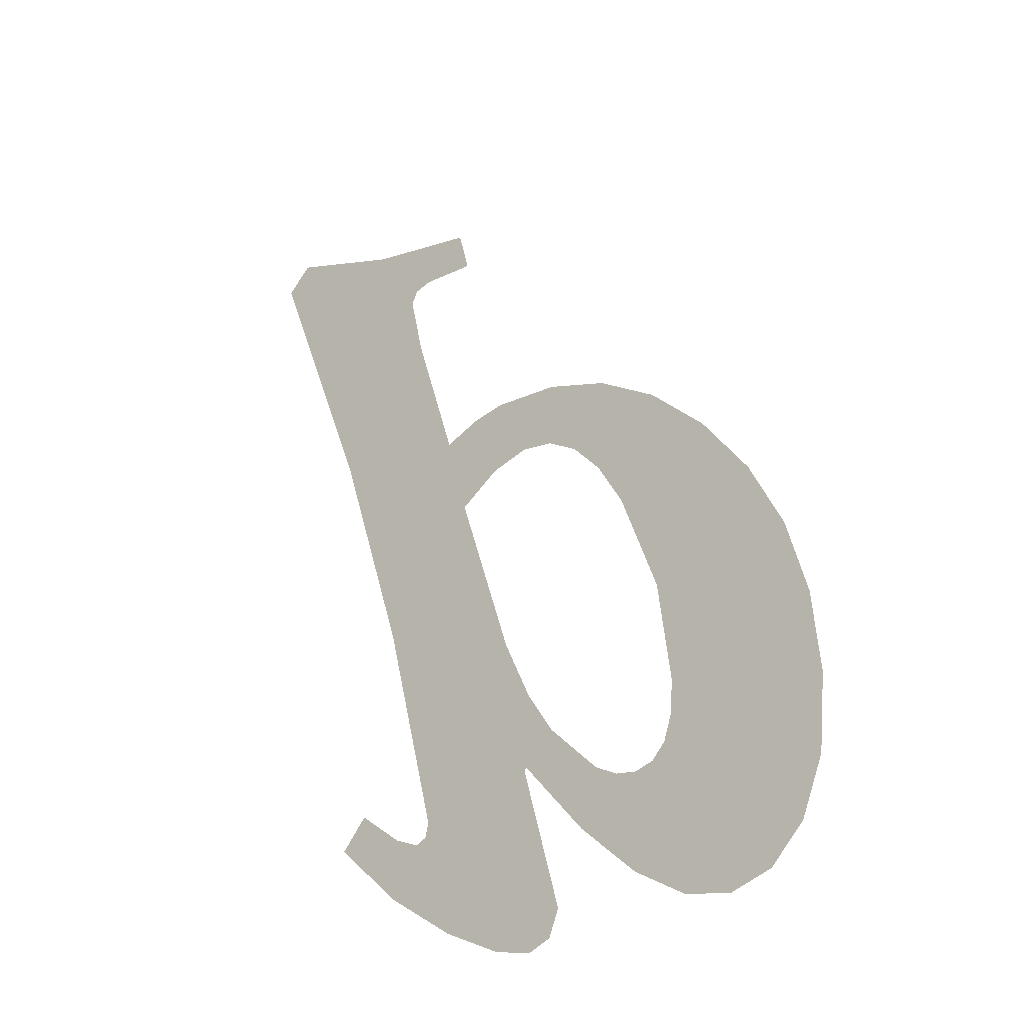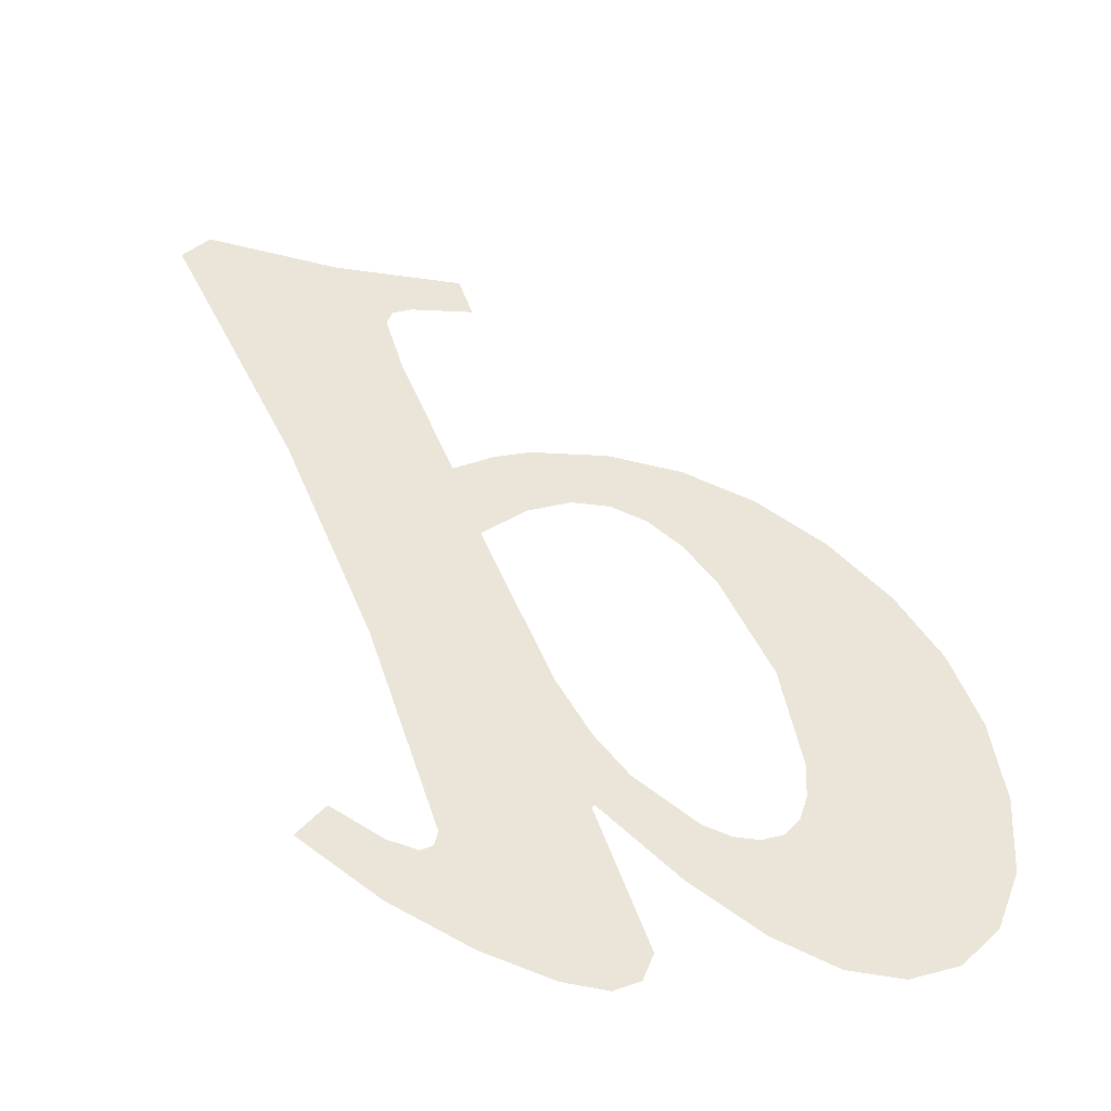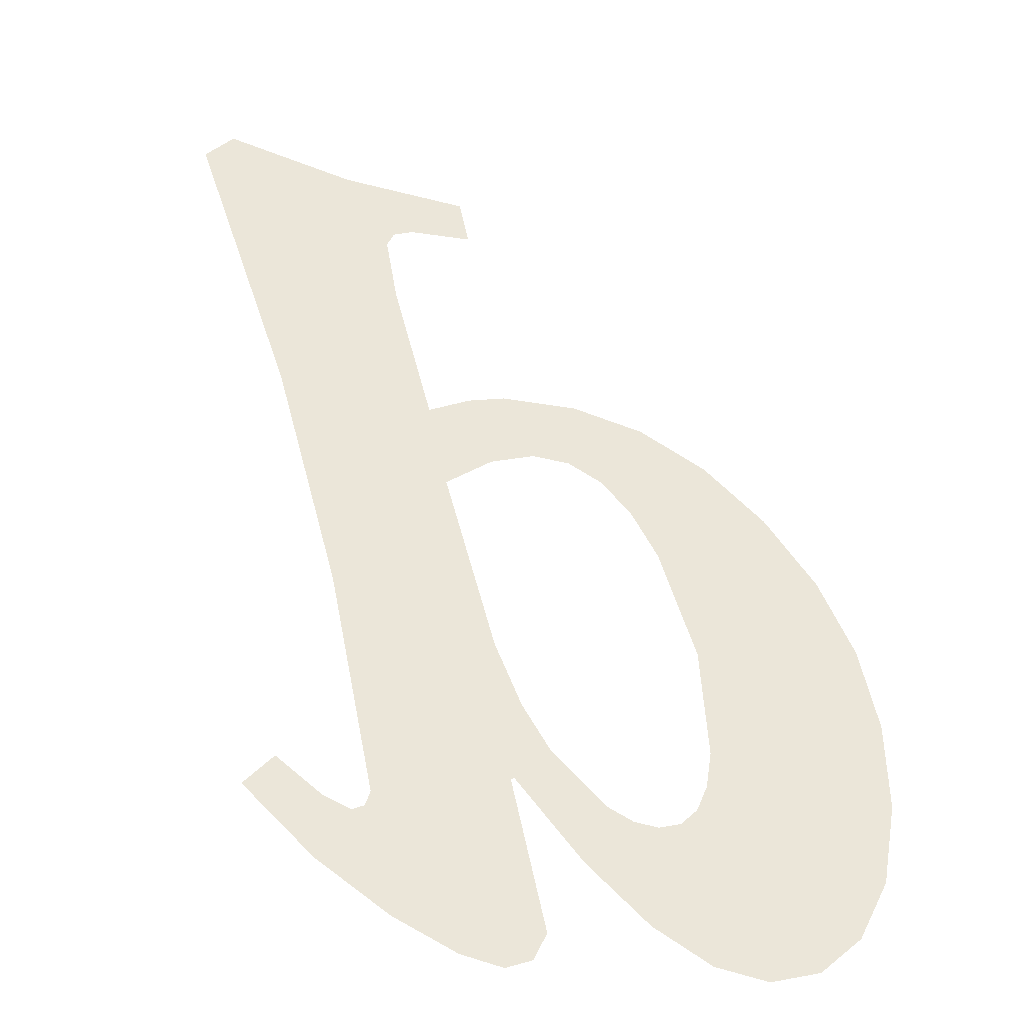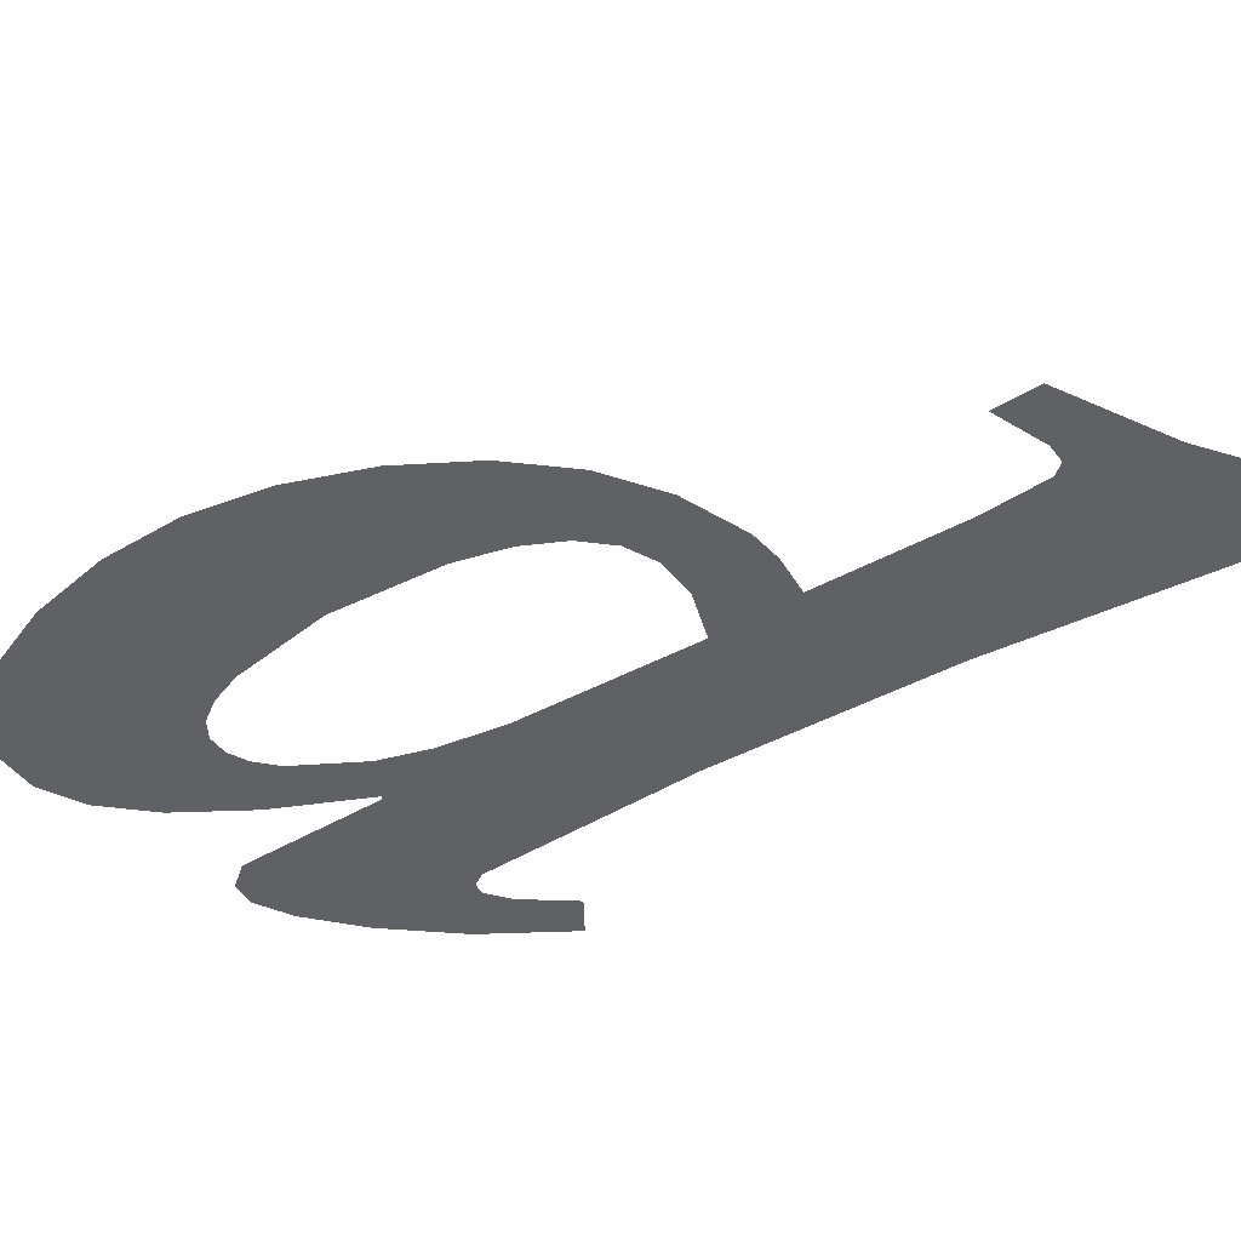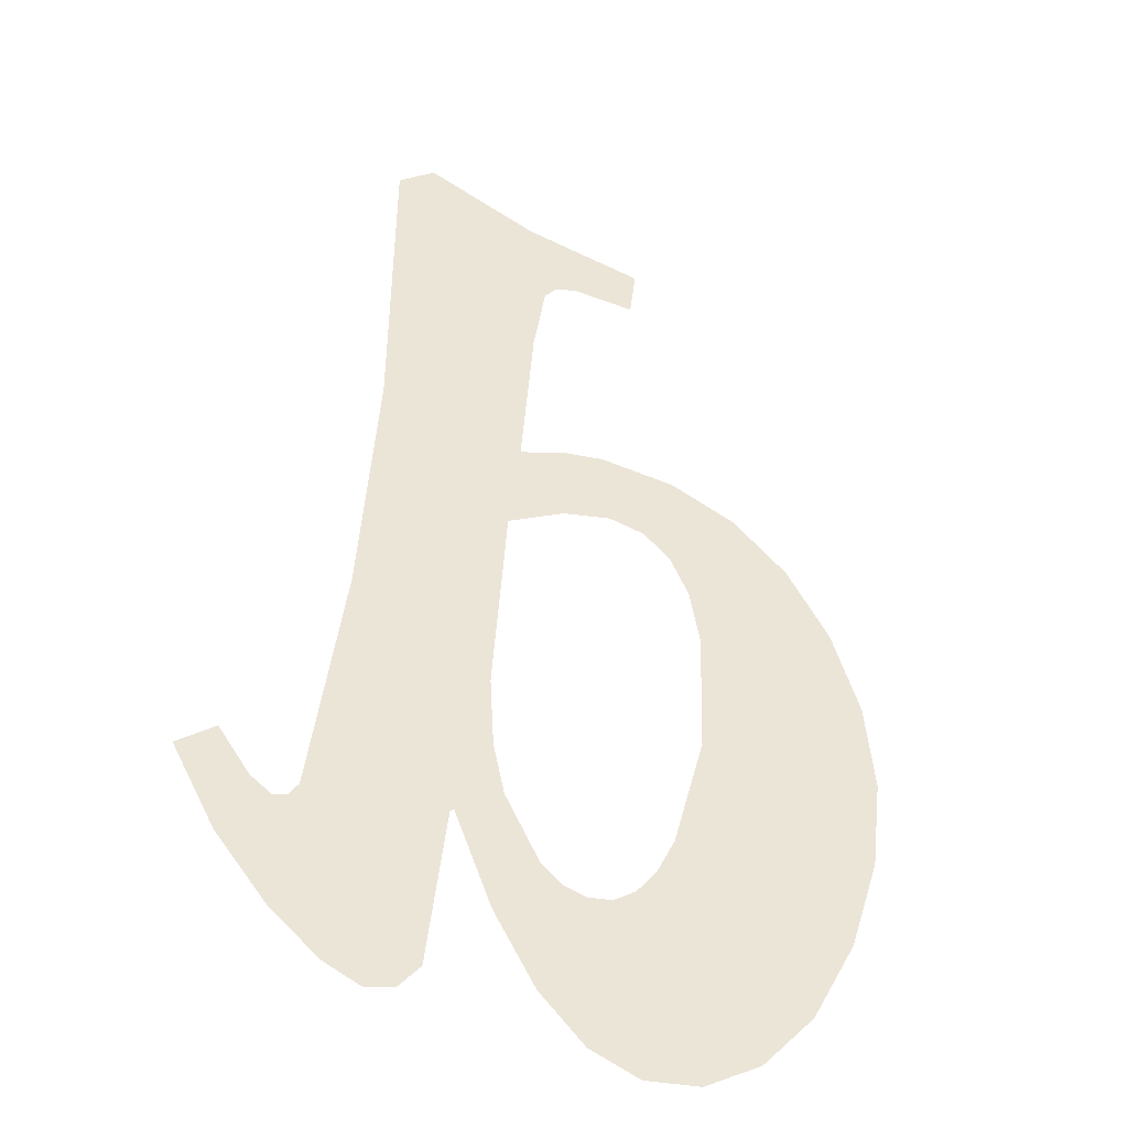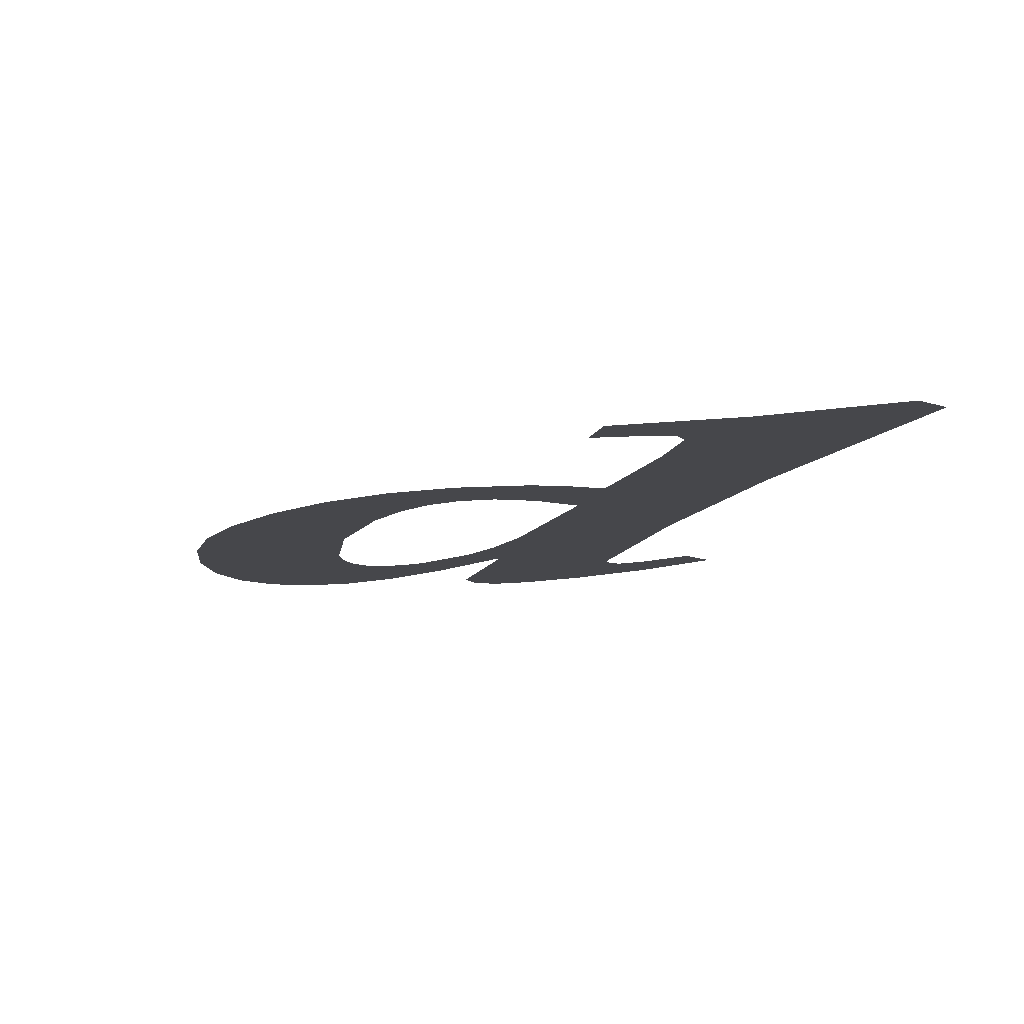
<metadata>
{"format":"obj","ext":"obj","renderer":"f3d","projection":"perspective","resolution":1024,"background":"white","views":[{"elev":-30.5,"azim":41.7,"up":"+Y"},{"elev":45.0,"azim":-2.7,"up":"+Z"},{"elev":55.8,"azim":3.3,"up":"+Z"},{"elev":-46.6,"azim":139.0,"up":"+Z"},{"elev":46.0,"azim":21.5,"up":"+Z"},{"elev":79.3,"azim":179.5,"up":"+Y"}]}
</metadata>
<code>
o #ID842
v -0.04069 0.2287 0.6803
v -0.04075 0.2299 0.6803
v -0.04106 0.2289 0.6803
v -0.04073 0.2301 0.6803
v -0.0408 0.2297 0.6803
v -0.0409 0.2296 0.6803
v -0.04103 0.2296 0.6803
v -0.04118 0.2296 0.6803
v -0.04146 0.2293 0.6803
v -0.04134 0.2297 0.6803
v -0.04169 0.23 0.6803
v -0.0419 0.2298 0.6803
v -0.04188 0.2303 0.6803
v -0.04208 0.2308 0.6803
v -0.04192 0.2298 0.6803
v -0.04254 0.2344 0.6803
v -0.04286 0.2341 0.6803
v -0.04246 0.2341 0.6803
v -0.04336 0.2346 0.6803
v -0.04299 0.2341 0.6803
v -0.04303 0.234 0.6803
v -0.04313 0.2312 0.6803
v -0.04363 0.2328 0.6803
v -0.04422 0.2349 0.6803
v -0.0444 0.2347 0.6803
v -0.04292 0.2335 0.6803
v -0.04275 0.2297 0.6803
v -0.04262 0.2326 0.6803
v -0.03969 0.2303 0.6803
v -0.0397 0.2293 0.6803
v -0.03965 0.2298 0.6803
v -0.03984 0.2308 0.6803
v -0.03985 0.2289 0.6803
v -0.04007 0.2313 0.6803
v -0.04008 0.2287 0.6803
v -0.0404 0.2318 0.6803
v -0.04037 0.2286 0.6803
v -0.04079 0.2322 0.6803
v -0.04081 0.2308 0.6803
v -0.04121 0.2325 0.6803
v -0.04108 0.2315 0.6803
v -0.04126 0.2318 0.6803
v -0.04166 0.2326 0.6803
v -0.04146 0.232 0.6803
v -0.04168 0.2322 0.6803
v -0.04213 0.2327 0.6803
v -0.04191 0.2322 0.6803
v -0.04218 0.2322 0.6803
v -0.04236 0.2326 0.6803
v -0.04246 0.232 0.6803
v -0.04256 0.2289 0.6803
v -0.04278 0.2296 0.6803
v -0.04304 0.2293 0.6803
v -0.04285 0.2296 0.6803
v -0.04303 0.2297 0.6803
v -0.04335 0.2299 0.6803
v -0.04353 0.2297 0.6803
v -0.04172 0.2287 0.6803
v -0.04165 0.2289 0.6803
v -0.04188 0.2286 0.6803
v -0.04215 0.2287 0.6803
v -0.04256 0.2289 0.6803
v -0.04246 0.232 0.6803
v -0.04215 0.2287 0.6803
v -0.04208 0.2308 0.6803
v -0.04192 0.2298 0.6803
v -0.04188 0.2286 0.6803
v -0.04172 0.2287 0.6803
v -0.04165 0.2289 0.6803
v -0.04353 0.2297 0.6803
v -0.04335 0.2299 0.6803
v -0.04304 0.2293 0.6803
v -0.04303 0.2297 0.6803
v -0.04285 0.2296 0.6803
v -0.04278 0.2296 0.6803
v -0.04275 0.2297 0.6803
v -0.04262 0.2326 0.6803
v -0.04236 0.2326 0.6803
v -0.04218 0.2322 0.6803
v -0.04213 0.2327 0.6803
v -0.04191 0.2322 0.6803
v -0.04168 0.2322 0.6803
v -0.04166 0.2326 0.6803
v -0.04146 0.232 0.6803
v -0.04126 0.2318 0.6803
v -0.04121 0.2325 0.6803
v -0.04108 0.2315 0.6803
v -0.04081 0.2308 0.6803
v -0.04079 0.2322 0.6803
v -0.04073 0.2301 0.6803
v -0.0404 0.2318 0.6803
v -0.04069 0.2287 0.6803
v -0.04037 0.2286 0.6803
v -0.04008 0.2287 0.6803
v -0.04007 0.2313 0.6803
v -0.03985 0.2289 0.6803
v -0.03984 0.2308 0.6803
v -0.0397 0.2293 0.6803
v -0.03969 0.2303 0.6803
v -0.03965 0.2298 0.6803
v -0.04303 0.234 0.6803
v -0.04292 0.2335 0.6803
v -0.04313 0.2312 0.6803
v -0.0444 0.2347 0.6803
v -0.04422 0.2349 0.6803
v -0.04363 0.2328 0.6803
v -0.04336 0.2346 0.6803
v -0.04299 0.2341 0.6803
v -0.04286 0.2341 0.6803
v -0.04254 0.2344 0.6803
v -0.04246 0.2341 0.6803
v -0.0419 0.2298 0.6803
v -0.04188 0.2303 0.6803
v -0.04169 0.23 0.6803
v -0.04146 0.2293 0.6803
v -0.04134 0.2297 0.6803
v -0.04118 0.2296 0.6803
v -0.04106 0.2289 0.6803
v -0.04103 0.2296 0.6803
v -0.0409 0.2296 0.6803
v -0.0408 0.2297 0.6803
v -0.04075 0.2299 0.6803
f 1 2 3
f 2 1 4
f 3 2 5
f 3 5 6
f 3 6 7
f 3 7 8
f 3 8 9
f 9 8 10
f 9 10 11
f 9 11 12
f 12 11 13
f 12 13 14
f 12 14 15
f 16 17 18
f 17 16 19
f 17 19 20
f 20 19 21
f 21 19 22
f 22 19 23
f 23 19 24
f 23 24 25
f 26 27 28
f 27 26 22
f 22 26 21
f 29 30 31
f 30 29 32
f 30 32 33
f 33 32 34
f 33 34 35
f 35 34 36
f 35 36 37
f 37 36 1
f 1 36 4
f 4 36 38
f 4 38 39
f 39 38 40
f 39 40 41
f 41 40 42
f 42 40 43
f 42 43 44
f 44 43 45
f 45 43 46
f 45 46 47
f 47 46 48
f 48 46 49
f 48 49 50
f 50 49 28
f 50 28 51
f 51 28 27
f 51 27 52
f 51 52 53
f 53 52 54
f 53 54 55
f 53 55 56
f 53 56 57
f 15 58 59
f 58 15 60
f 60 15 61
f 61 15 14
f 61 14 50
f 61 50 51
f 62 63 64
f 63 65 64
f 65 66 64
f 64 66 67
f 67 66 68
f 69 68 66
f 70 71 72
f 71 73 72
f 73 74 72
f 74 75 72
f 72 75 62
f 75 76 62
f 76 77 62
f 62 77 63
f 77 78 63
f 63 78 79
f 78 80 79
f 79 80 81
f 81 80 82
f 80 83 82
f 82 83 84
f 84 83 85
f 83 86 85
f 85 86 87
f 87 86 88
f 86 89 88
f 88 89 90
f 89 91 90
f 90 91 92
f 92 91 93
f 93 91 94
f 91 95 94
f 94 95 96
f 95 97 96
f 96 97 98
f 97 99 98
f 100 98 99
f 101 102 103
f 103 102 76
f 77 76 102
f 104 105 106
f 105 107 106
f 106 107 103
f 103 107 101
f 101 107 108
f 108 107 109
f 107 110 109
f 111 109 110
f 66 65 112
f 65 113 112
f 113 114 112
f 112 114 115
f 114 116 115
f 116 117 115
f 115 117 118
f 117 119 118
f 119 120 118
f 120 121 118
f 121 122 118
f 90 92 122
f 118 122 92

</code>
